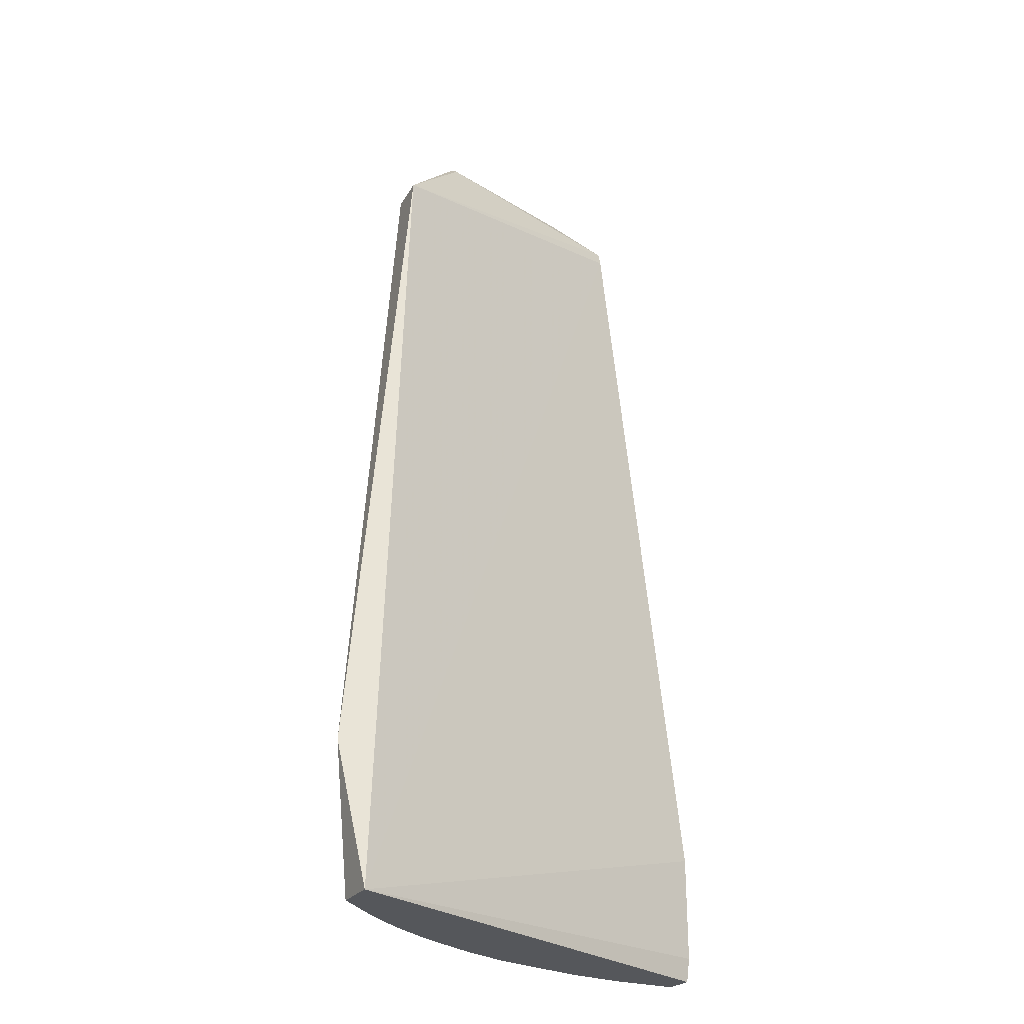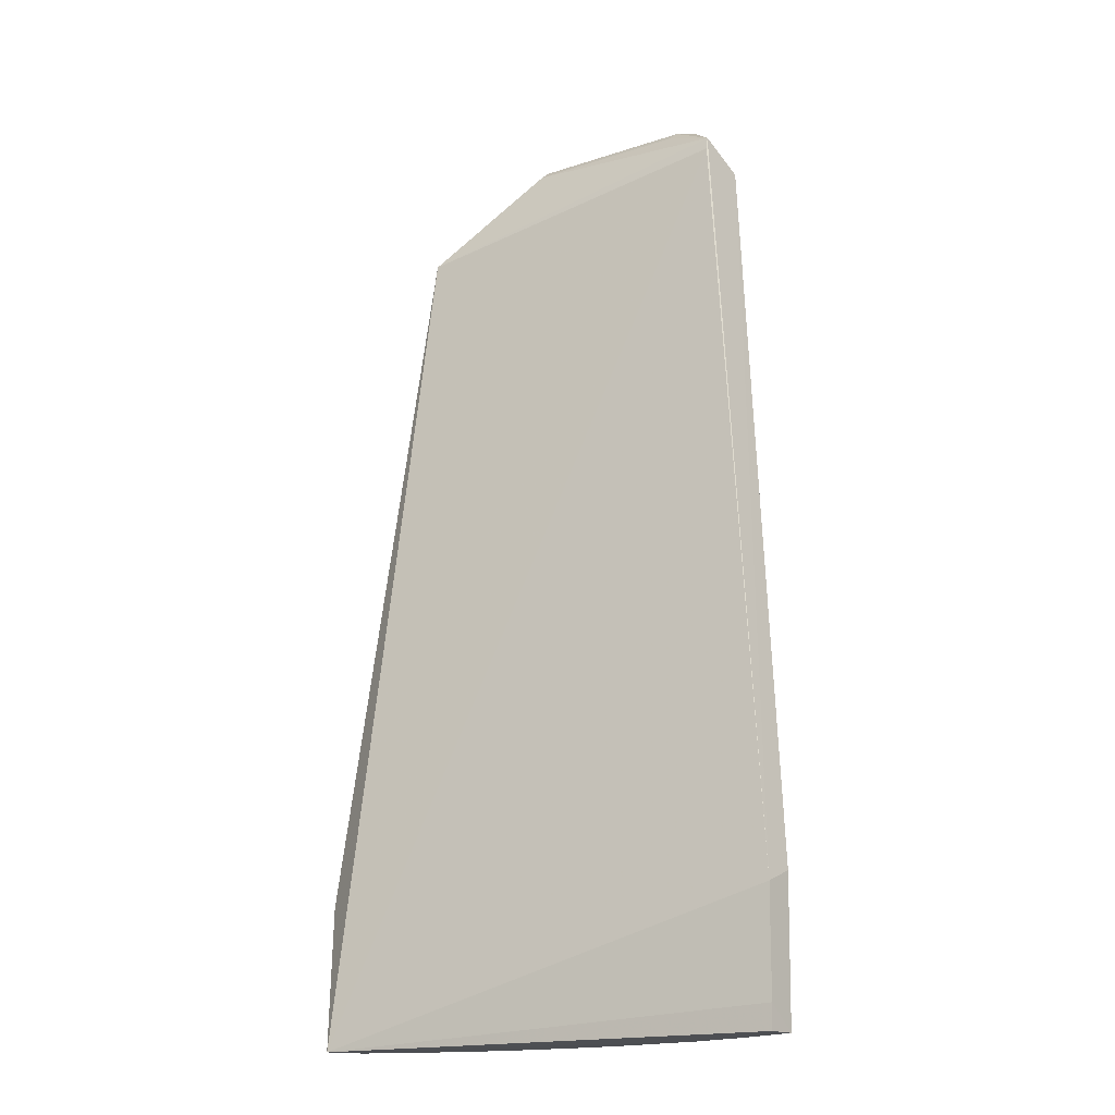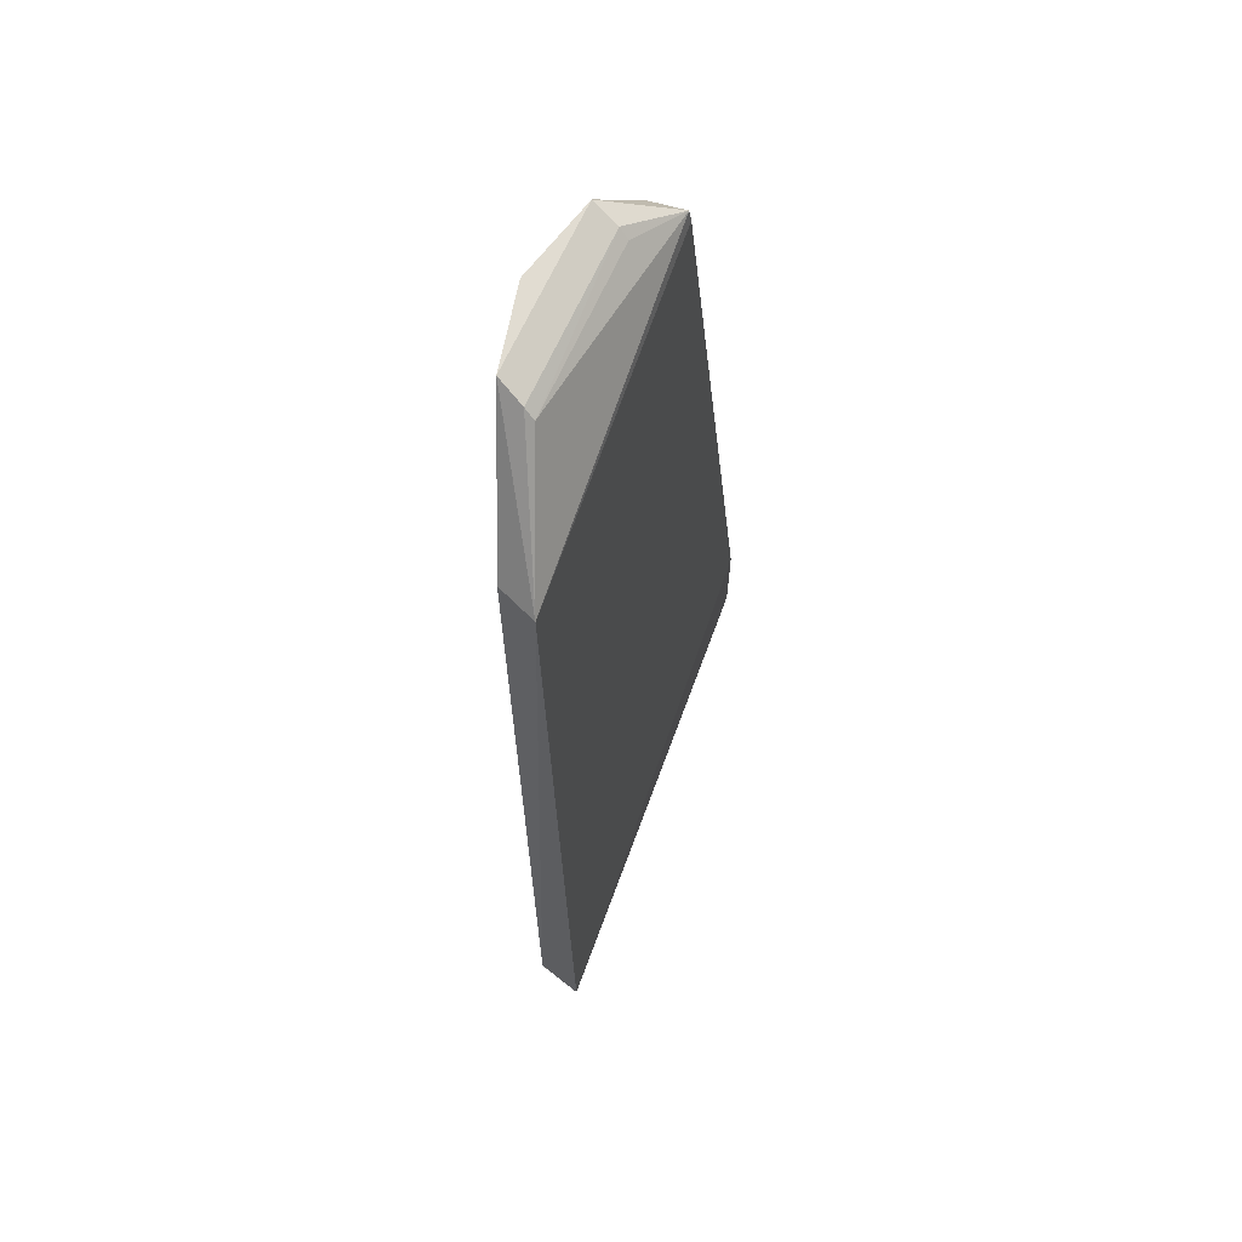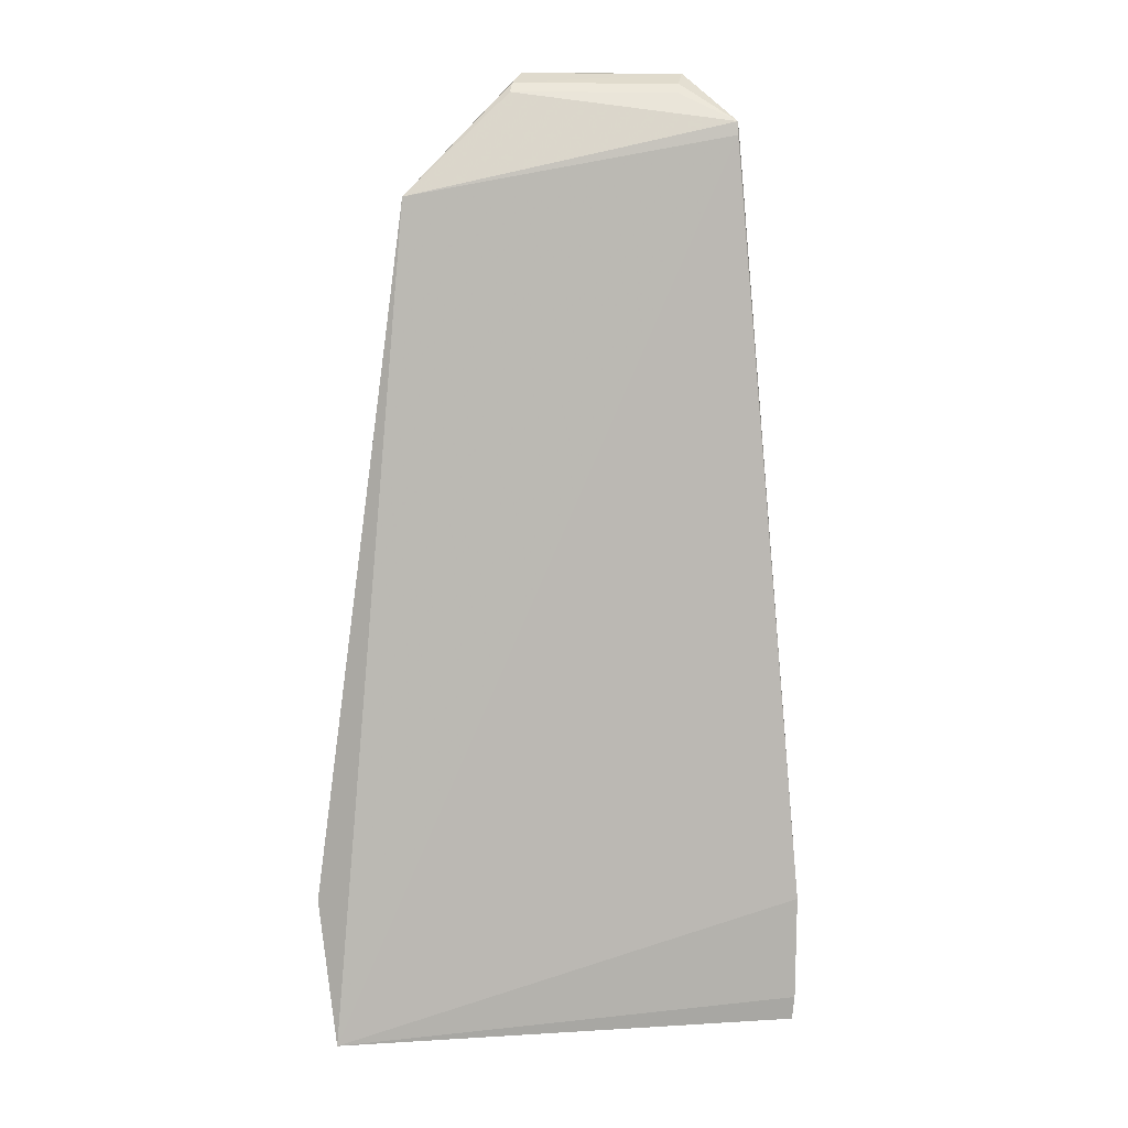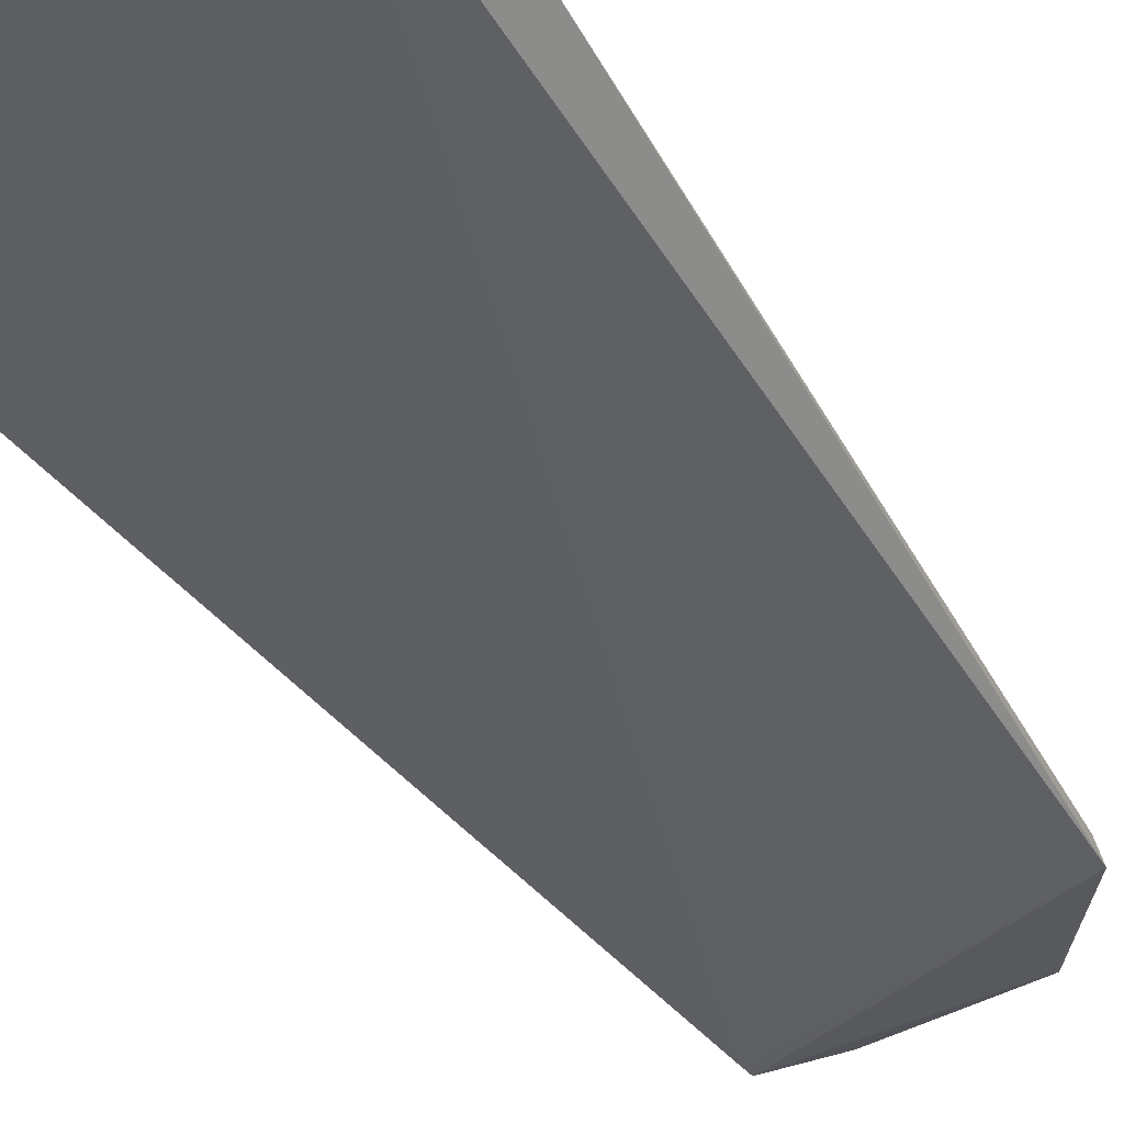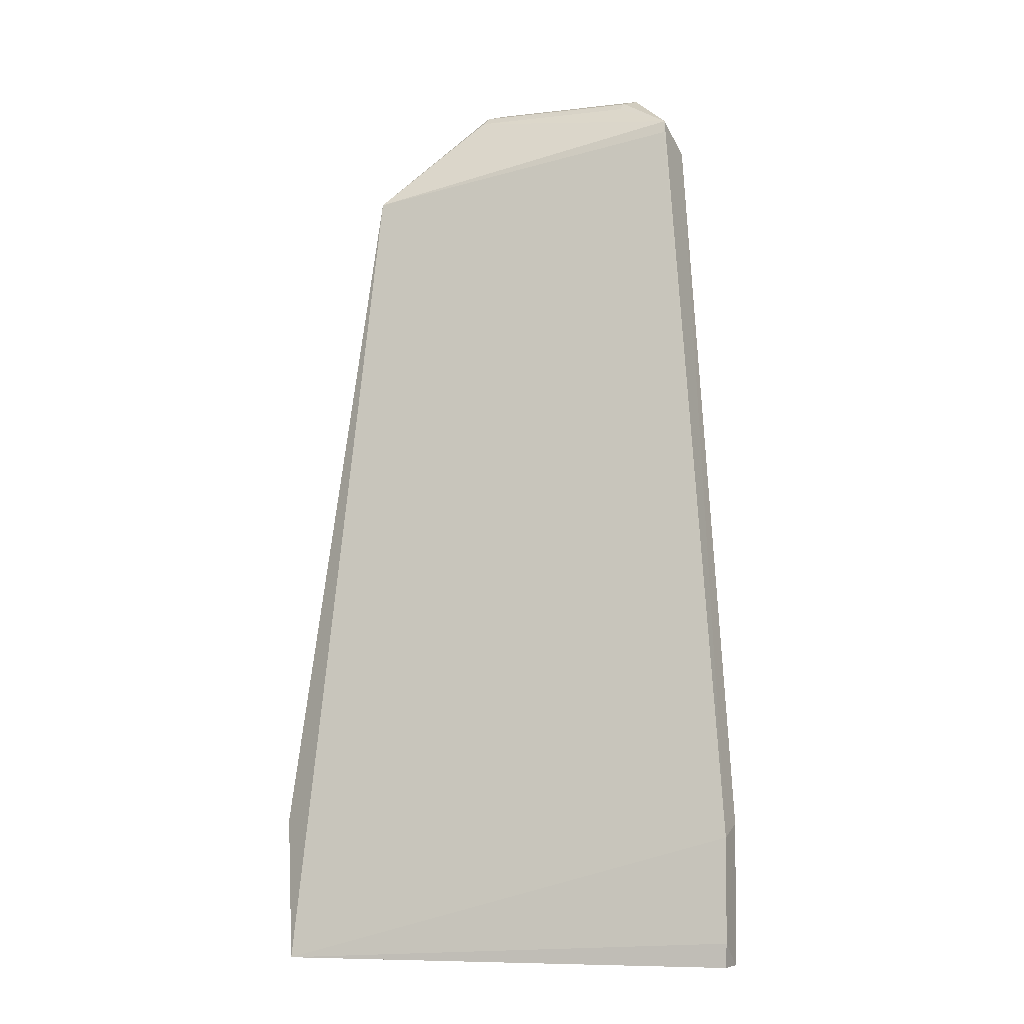
<metadata>
{"format":"obj","ext":"obj","renderer":"f3d","projection":"perspective","resolution":1024,"background":"white","views":[{"elev":-27.2,"azim":-30.3,"up":"+Z"},{"elev":-17.7,"azim":46.2,"up":"+Z"},{"elev":68.6,"azim":-52.2,"up":"+Z"},{"elev":10.9,"azim":9.2,"up":"+Z"},{"elev":-59.0,"azim":-143.2,"up":"+Y"},{"elev":-7.4,"azim":31.9,"up":"+Z"}]}
</metadata>
<code>
v -0.03177 0.06274 0.06667
v -0.03562 0.06293 0.07142
v -0.03172 0.05995 0.06838
v -0.04599 0.05816 0.0702
v -0.05197 0.05365 0.06375
v -0.02687 0.05826 0.01785
v -0.03566 0.06123 0.07076
v -0.03169 0.0598 0.06753
v -0.02712 0.06028 0.0187
v -0.02716 0.06014 0.009379
v -0.05604 0.04919 0.009322
v -0.03477 0.06055 0.009381
v -0.04085 0.05973 0.0094
v -0.04105 0.06293 0.06691
v -0.03099 0.06057 0.009383
v -0.03572 0.06061 0.07021
v -0.04596 0.05881 0.07078
v -0.05752 0.05061 0.01869
v -0.05166 0.05625 0.06379
v -0.05589 0.05203 0.009388
v -0.02706 0.05832 0.009371
v -0.05063 0.05581 0.009394
v -0.0295 0.06053 0.01171
v -0.04106 0.06293 0.0715
v -0.04572 0.06061 0.07145
v -0.05594 0.0521 0.0187
v -0.0269 0.05823 0.01096
v -0.05294 0.05433 0.0094
v -0.03021 0.06056 0.01016
v -0.05515 0.0528 0.01871
v -0.04764 0.05738 0.0094
v -0.0461 0.05808 0.01018
v -0.04384 0.05888 0.009403
v -0.05512 0.05275 0.01327
f 1 2 3
f 4 5 3
f 6 1 3
f 7 3 2
f 8 6 3
f 8 3 5
f 9 10 1
f 9 1 6
f 11 12 10
f 11 13 12
f 11 8 5
f 11 6 8
f 14 12 13
f 14 2 1
f 15 10 12
f 15 14 1
f 15 12 14
f 16 7 4
f 16 4 3
f 16 3 7
f 17 7 2
f 17 4 7
f 17 5 4
f 18 5 19
f 18 11 5
f 18 20 11
f 21 11 10
f 22 11 20
f 23 1 10
f 24 2 14
f 25 19 5
f 25 5 17
f 25 17 2
f 25 2 24
f 25 24 14
f 25 14 22
f 26 18 19
f 26 20 18
f 27 21 10
f 27 6 11
f 27 11 21
f 27 9 6
f 27 10 9
f 28 22 20
f 28 25 22
f 28 19 25
f 29 15 1
f 29 1 23
f 29 23 10
f 29 10 15
f 30 26 19
f 30 20 26
f 31 22 14
f 31 14 32
f 31 13 11
f 31 11 22
f 33 32 14
f 33 14 13
f 33 31 32
f 33 13 31
f 34 28 20
f 34 20 30
f 34 30 19
f 34 19 28

</code>
